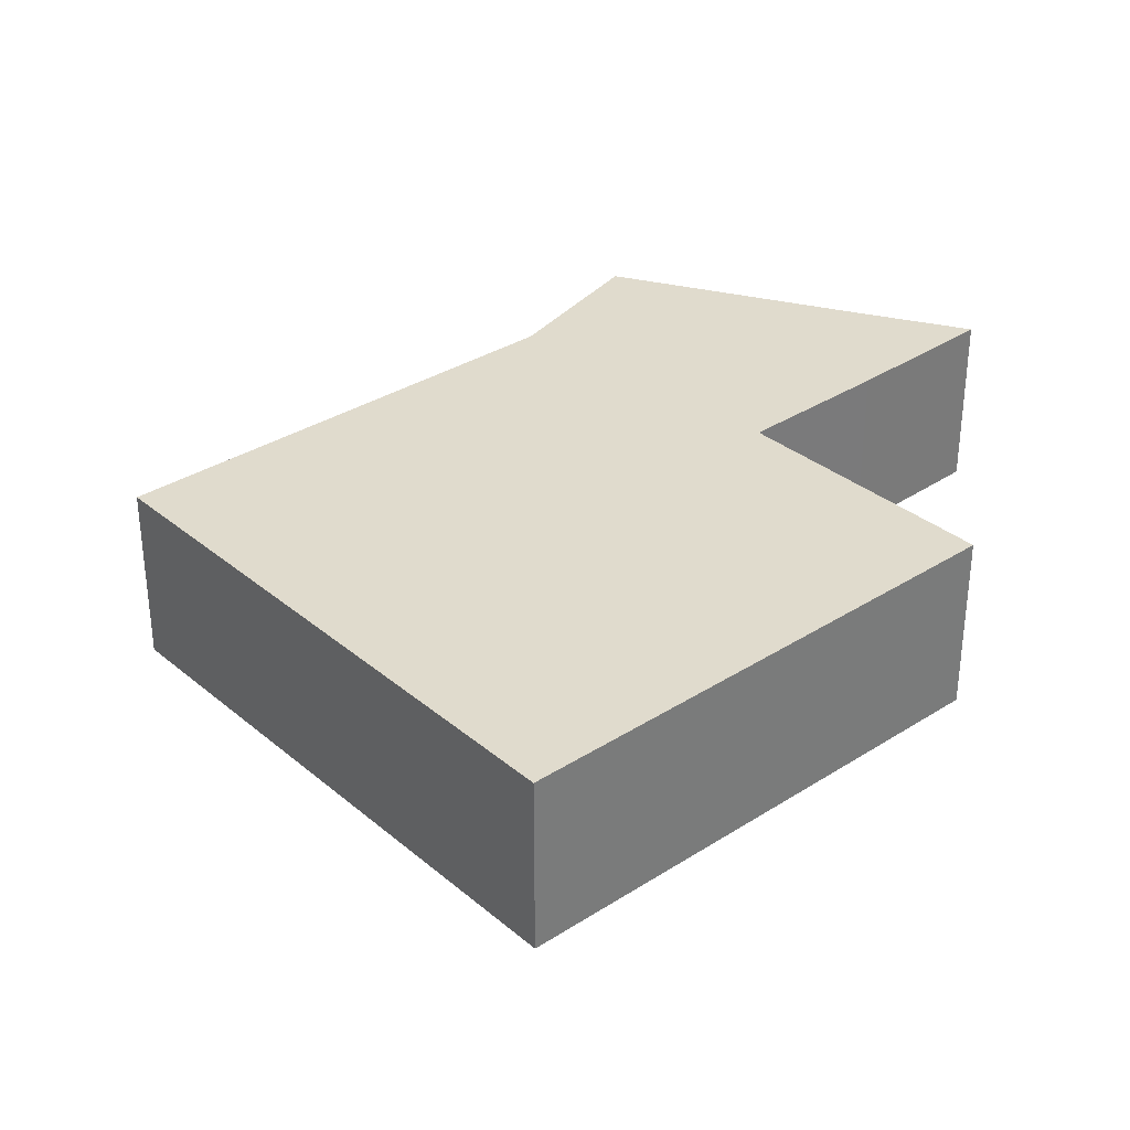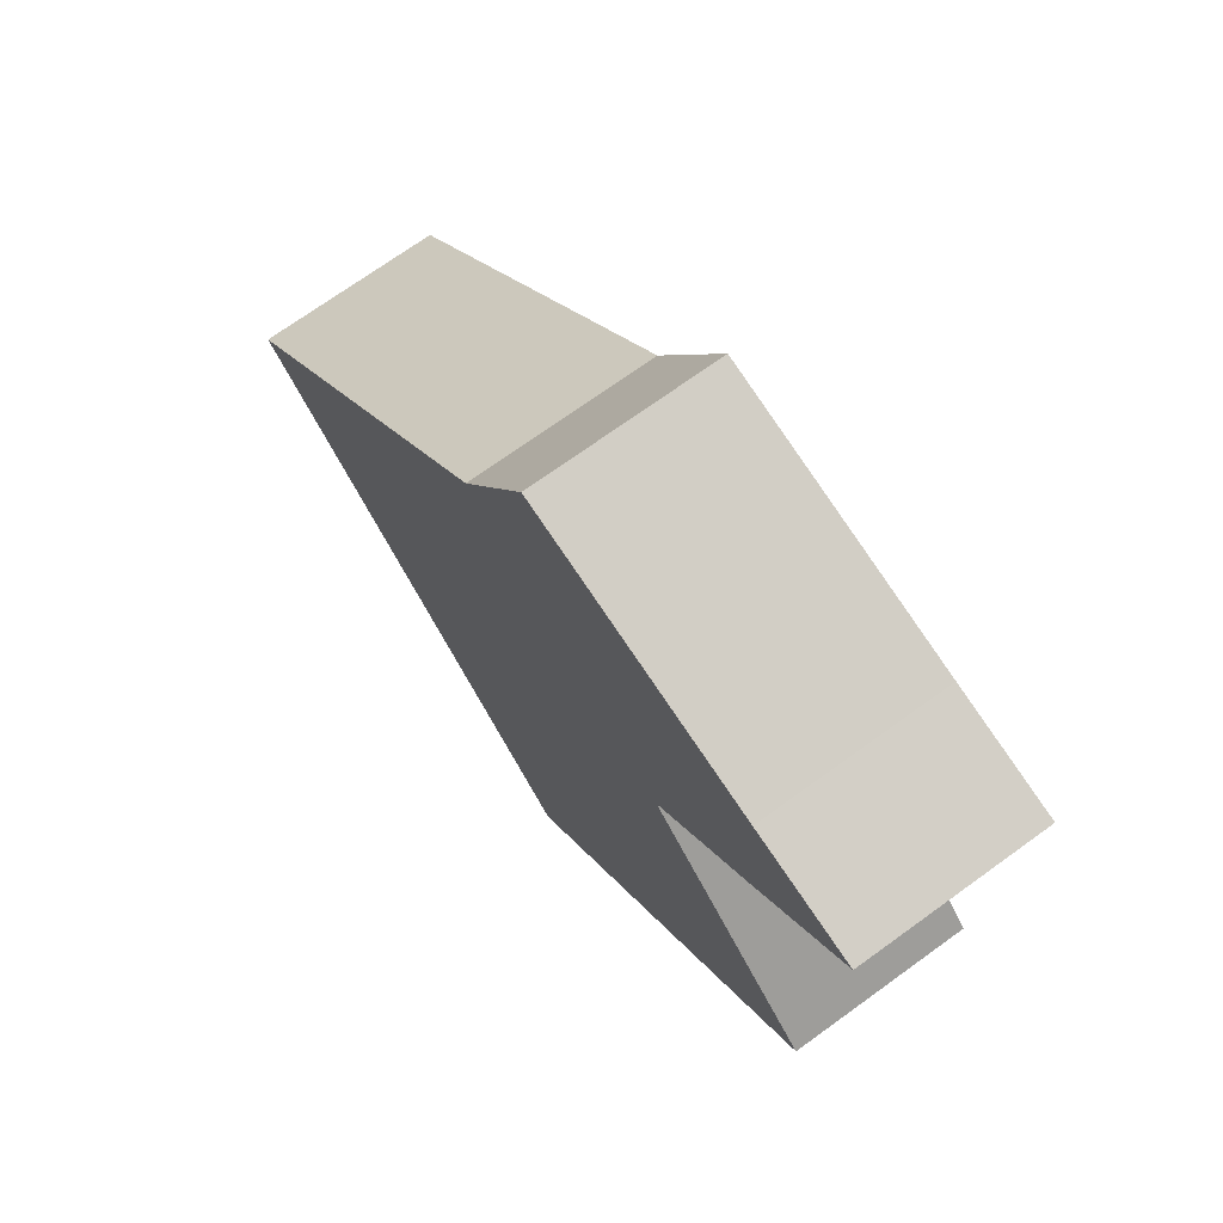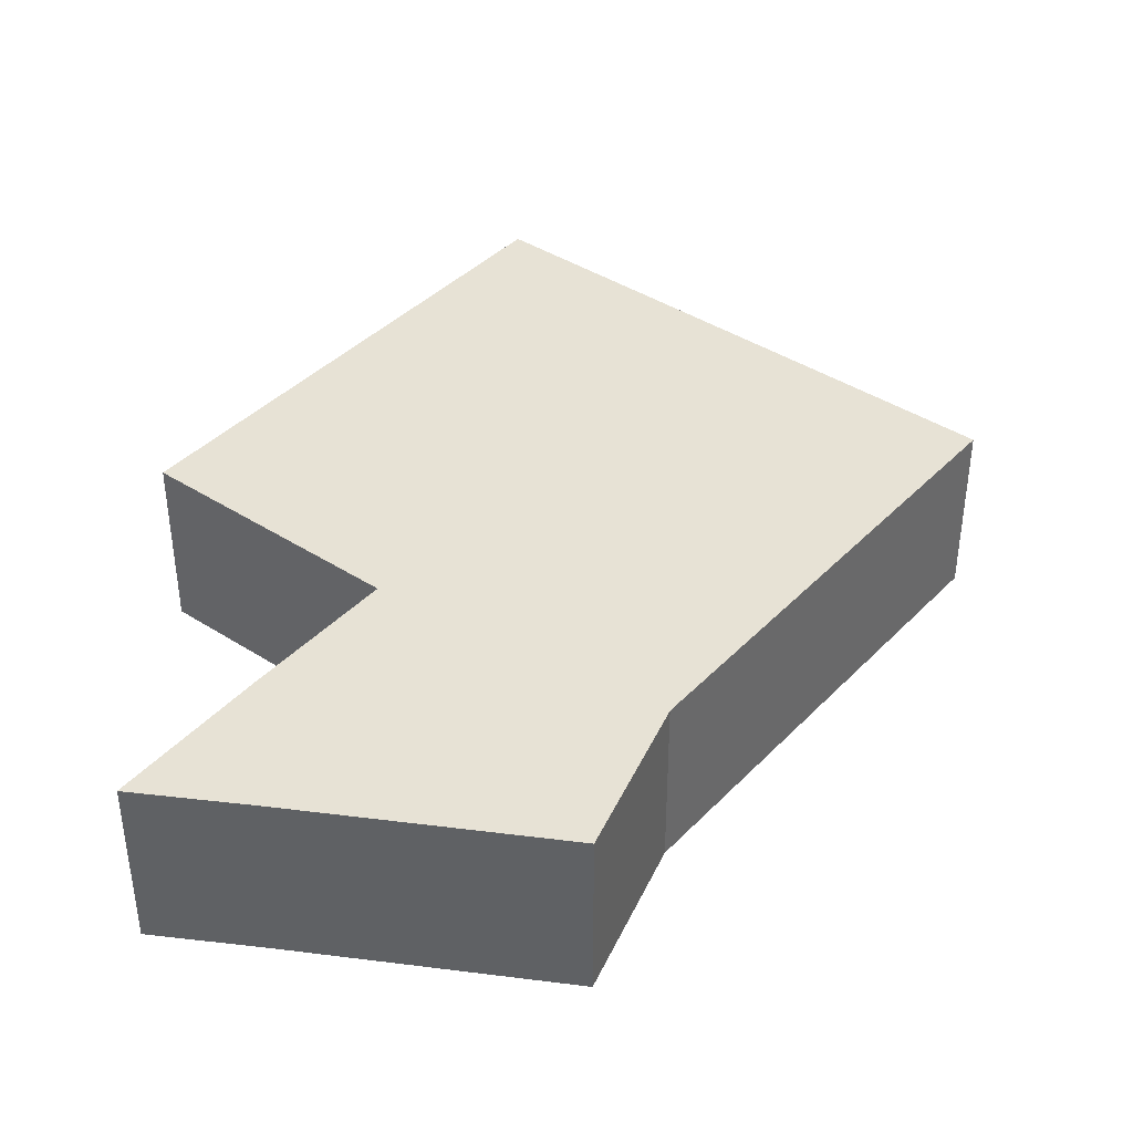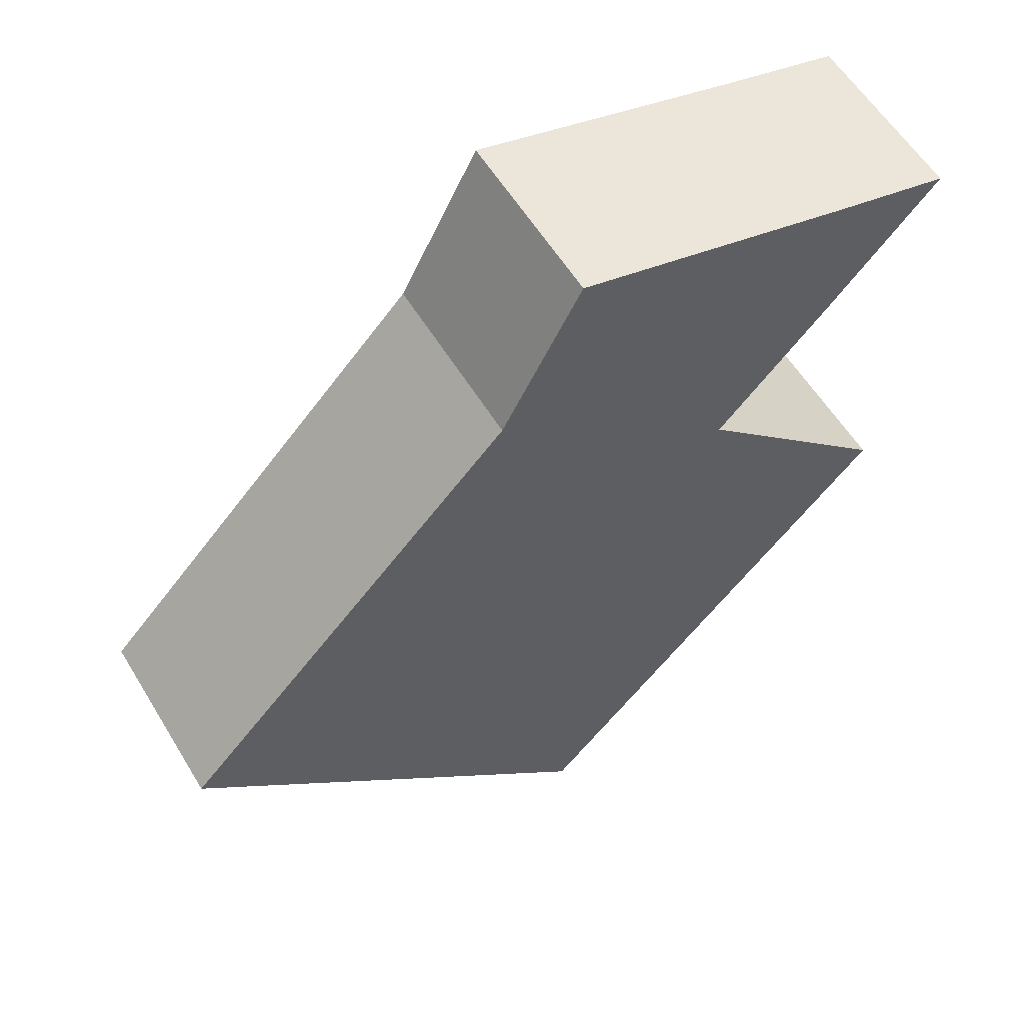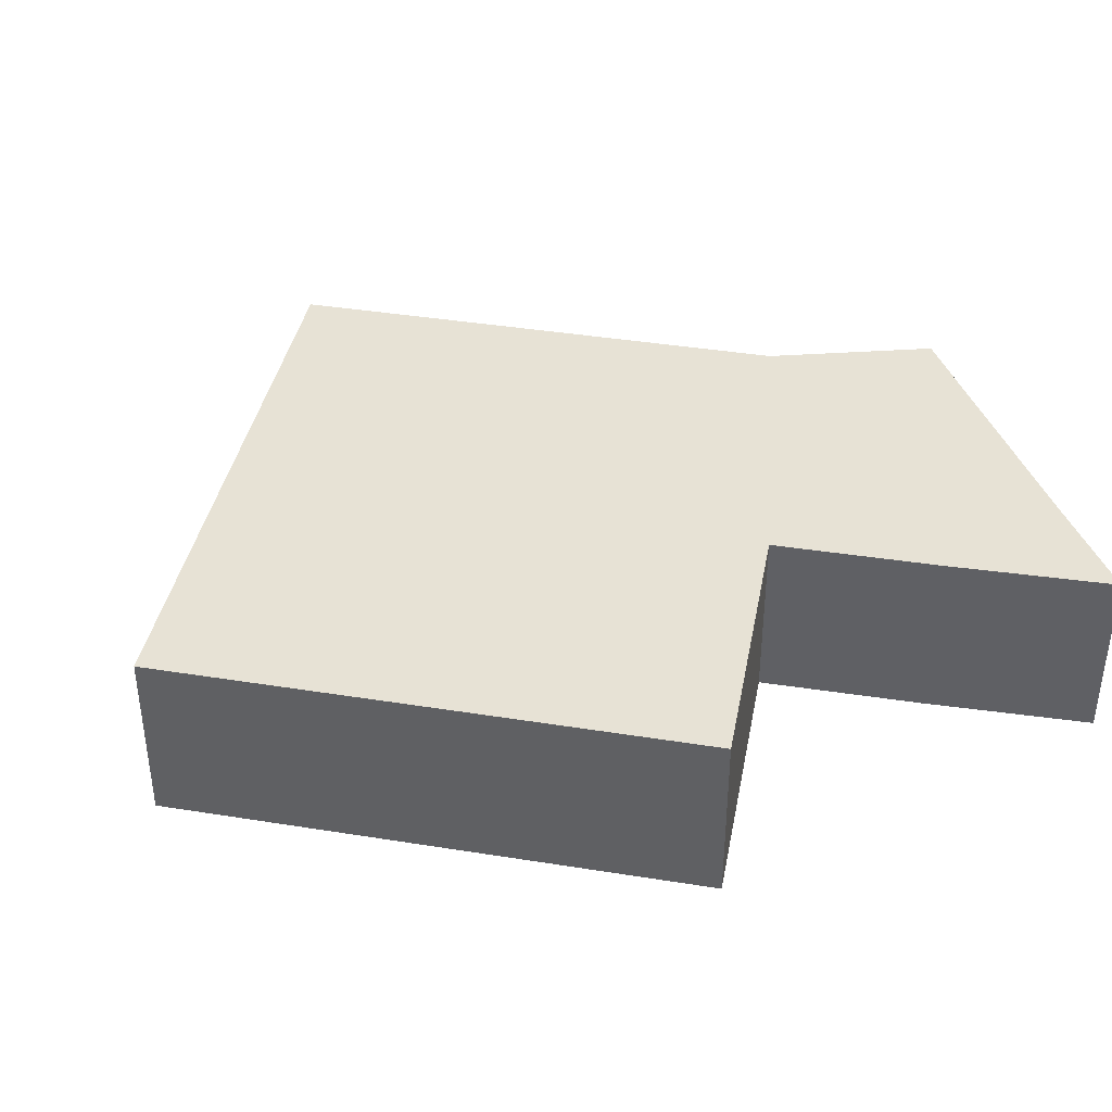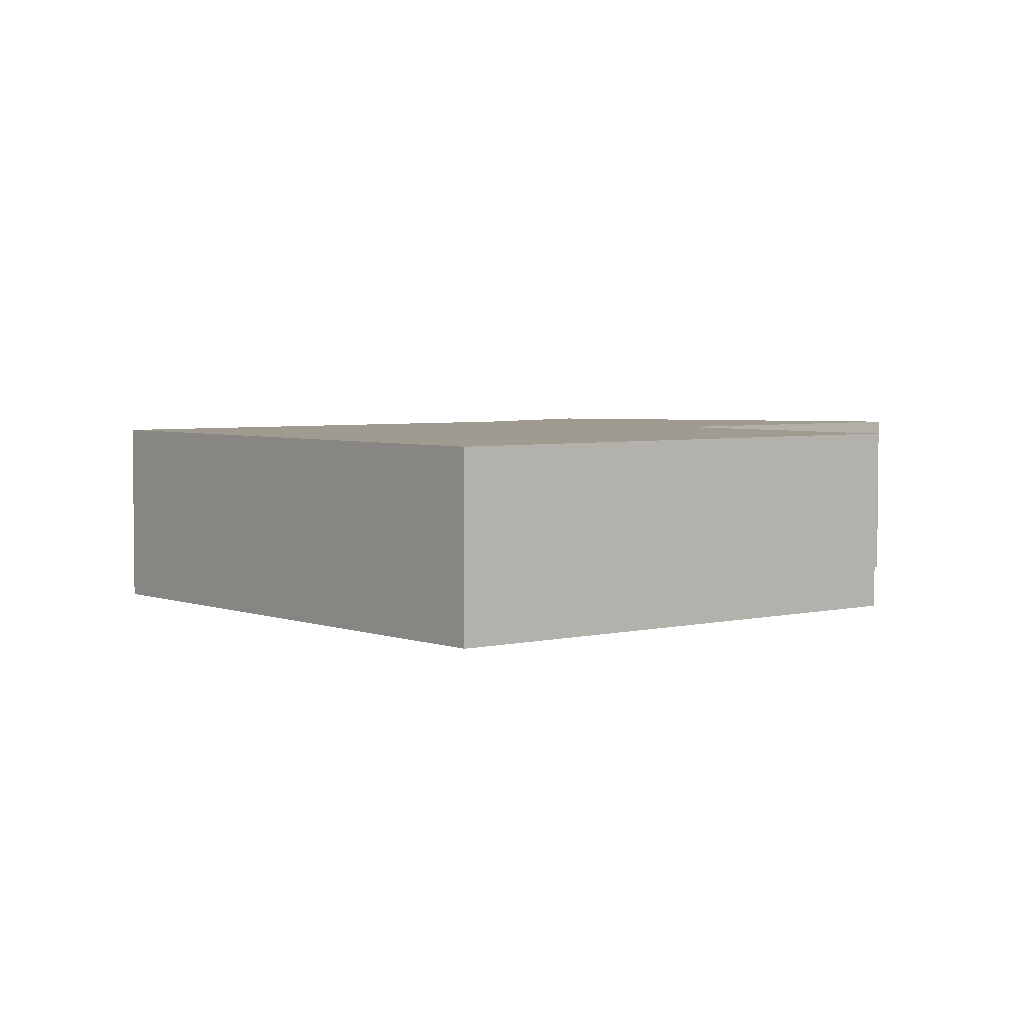
<metadata>
{"format":"obj","ext":"obj","renderer":"f3d","projection":"perspective","resolution":1024,"background":"white","views":[{"elev":33.3,"azim":-175.0,"up":"+Y"},{"elev":71.5,"azim":-125.9,"up":"+Z"},{"elev":40.1,"azim":-4.9,"up":"+Y"},{"elev":57.5,"azim":149.0,"up":"+Z"},{"elev":40.2,"azim":-122.6,"up":"+Y"},{"elev":4.0,"azim":-172.9,"up":"+Y"}]}
</metadata>
<code>
v  1.611 2.443 0.372
v  1.48 2.443 -1.628
v  0 2.443 1.496e-16
v  1.539 2.443 -1.693
v  3.056 2.443 -3.3
v  5.348 2.443 1.285
v  6.446 2.443 -0.783
v  4.239 2.443 1.014
v  5.376 2.443 -11.23
v  0.279 2.443 -5.912
v  11.15 2.443 -5.701
v  0 0 0
v  1.48 9.969e-17 -1.628
v  1.539 1.037e-16 -1.693
v  5.376 6.875e-16 -11.23
v  0.279 3.62e-16 -5.912
v  3.056 2.021e-16 -3.3
v  1.611 -2.278e-17 0.372
v  4.239 -6.209e-17 1.014
v  5.348 -7.868e-17 1.285
v  6.446 4.794e-17 -0.783
v  11.15 3.491e-16 -5.701
g defaultobject
f 1 2 3
f 2 1 4
f 4 1 5
f 6 7 8
f 5 9 10
f 9 5 11
f 11 5 1
f 11 1 8
f 11 8 7
f 2 12 3
f 12 2 4
f 12 4 13
f 13 4 14
f 15 10 9
f 10 15 16
f 17 4 5
f 4 17 14
f 12 1 3
f 1 12 18
f 1 18 8
f 8 18 19
f 8 19 6
f 6 19 20
f 20 7 6
f 7 20 21
f 21 11 7
f 11 21 22
f 22 9 11
f 9 22 15
f 16 5 10
f 5 16 17
f 18 17 19
f 17 18 14
f 14 18 13
f 13 18 12
f 21 15 22
f 15 21 16
f 16 21 17
f 17 21 20
f 17 20 19

</code>
